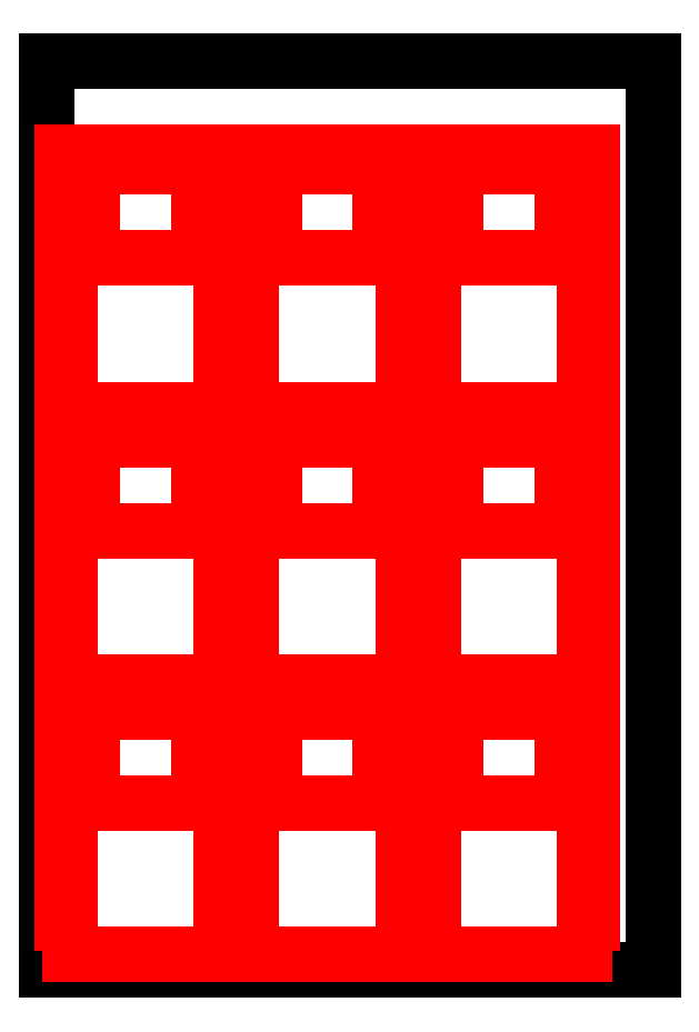
<metadata>
{"format":"dxf","ext":"dxf","renderer":"ezdxf+matplotlib","layout":"modelspace","background":"white","min_lineweight":24,"dpi":150}
</metadata>
<code>
0
SECTION
2
ENTITIES
0
LINE
8
0
10
0
20
0
11
400
21
0
0
LINE
8
0
10
400
20
0
11
400
21
600
0
LINE
8
0
10
115
20
391
11
120
21
391
0
LINE
8
0
10
400
20
600
11
0
21
600
0
LINE
8
0
10
120
20
391
11
120
21
409
0
LINE
8
0
10
0
20
600
11
0
21
0
0
LINE
8
0
10
120
20
409
11
115
21
409
0
LINE
8
0
10
115
20
409
11
115
21
427
0
LINE
8
0
10
115
20
427
11
120
21
427
0
LINE
8
0
10
120
20
427
11
120
21
445
0
LINE
8
0
10
120
20
445
11
115
21
445
0
LINE
8
0
10
115
20
445
11
115
21
463
0
LINE
8
0
10
115
20
463
11
120
21
463
0
LINE
8
0
10
120
20
463
11
120
21
481
0
LINE
8
0
10
120
20
481
11
115
21
481
0
LINE
8
0
10
115
20
481
11
115
21
499
0
LINE
8
0
10
115
20
499
11
120
21
499
0
LINE
8
0
10
120
20
499
11
120
21
517
0
LINE
8
0
10
120
20
517
11
115
21
517
0
LINE
8
0
10
115
20
517
11
115
21
535
0
LINE
8
0
10
115
20
535
11
120
21
535
0
LINE
8
0
10
120
20
535
11
120
21
540
0
LINE
8
0
10
120
20
540
11
10
21
540
0
LINE
8
0
10
10
20
540
11
10
21
535
0
LINE
8
0
10
10
20
535
11
15
21
535
0
LINE
8
0
10
15
20
535
11
15
21
517
0
LINE
8
0
10
15
20
517
11
10
21
517
0
LINE
8
0
10
10
20
517
11
10
21
499
0
LINE
8
0
10
10
20
499
11
15
21
499
0
LINE
8
0
10
15
20
499
11
15
21
481
0
LINE
8
0
10
15
20
481
11
10
21
481
0
LINE
8
0
10
10
20
481
11
10
21
463
0
LINE
8
0
10
10
20
463
11
15
21
463
0
LINE
8
0
10
15
20
463
11
15
21
445
0
LINE
8
0
10
15
20
445
11
10
21
445
0
LINE
8
0
10
10
20
445
11
10
21
427
0
LINE
8
0
10
10
20
427
11
15
21
427
0
LINE
8
0
10
15
20
427
11
15
21
409
0
LINE
8
0
10
15
20
409
11
10
21
409
0
LINE
8
0
10
10
20
409
11
10
21
391
0
LINE
8
0
10
10
20
391
11
15
21
391
0
ARC
8
0
10
40
20
480
40
10
50
180
51
270
0
ARC
8
0
10
40
20
520
40
10
50
90
51
180
0
ARC
8
0
10
90
20
520
40
10
50
0
51
90
0
ARC
8
0
10
90
20
480
40
10
50
270
51
0
0
LINE
8
0
10
40
20
470
11
90
21
470
0
LINE
8
0
10
100
20
480
11
100
21
520
0
LINE
8
0
10
90
20
530
11
40
21
530
0
LINE
8
0
10
30
20
520
11
30
21
480
0
LINE
8
0
10
15
20
370
11
115
21
370
0
LINE
8
0
10
15
20
391
11
15
21
370
0
LINE
8
0
10
115
20
370
11
115
21
391
0
LINE
8
0
10
235
20
391
11
240
21
391
0
LINE
8
0
10
240
20
391
11
240
21
409
0
LINE
8
0
10
240
20
409
11
235
21
409
0
LINE
8
0
10
235
20
409
11
235
21
427
0
LINE
8
0
10
235
20
427
11
240
21
427
0
LINE
8
0
10
240
20
427
11
240
21
445
0
LINE
8
0
10
240
20
445
11
235
21
445
0
LINE
8
0
10
235
20
445
11
235
21
463
0
LINE
8
0
10
235
20
463
11
240
21
463
0
LINE
8
0
10
240
20
463
11
240
21
481
0
LINE
8
0
10
240
20
481
11
235
21
481
0
LINE
8
0
10
235
20
481
11
235
21
499
0
LINE
8
0
10
235
20
499
11
240
21
499
0
LINE
8
0
10
240
20
499
11
240
21
517
0
LINE
8
0
10
240
20
517
11
235
21
517
0
LINE
8
0
10
235
20
517
11
235
21
535
0
LINE
8
0
10
235
20
535
11
240
21
535
0
LINE
8
0
10
240
20
535
11
240
21
540
0
LINE
8
0
10
240
20
540
11
130
21
540
0
LINE
8
0
10
130
20
540
11
130
21
535
0
LINE
8
0
10
130
20
535
11
135
21
535
0
LINE
8
0
10
135
20
535
11
135
21
517
0
LINE
8
0
10
135
20
517
11
130
21
517
0
LINE
8
0
10
130
20
517
11
130
21
499
0
LINE
8
0
10
130
20
499
11
135
21
499
0
LINE
8
0
10
135
20
499
11
135
21
481
0
LINE
8
0
10
135
20
481
11
130
21
481
0
LINE
8
0
10
130
20
481
11
130
21
463
0
LINE
8
0
10
130
20
463
11
135
21
463
0
LINE
8
0
10
135
20
463
11
135
21
445
0
LINE
8
0
10
135
20
445
11
130
21
445
0
LINE
8
0
10
130
20
445
11
130
21
427
0
LINE
8
0
10
130
20
427
11
135
21
427
0
LINE
8
0
10
135
20
427
11
135
21
409
0
LINE
8
0
10
135
20
409
11
130
21
409
0
LINE
8
0
10
130
20
409
11
130
21
391
0
LINE
8
0
10
130
20
391
11
135
21
391
0
ARC
8
0
10
160
20
480
40
10
50
180
51
270
0
ARC
8
0
10
160
20
520
40
10
50
90
51
180
0
ARC
8
0
10
210
20
520
40
10
50
0
51
90
0
ARC
8
0
10
210
20
480
40
10
50
270
51
0
0
LINE
8
0
10
160
20
470
11
210
21
470
0
LINE
8
0
10
220
20
480
11
220
21
520
0
LINE
8
0
10
210
20
530
11
160
21
530
0
LINE
8
0
10
150
20
520
11
150
21
480
0
LINE
8
0
10
135
20
370
11
235
21
370
0
LINE
8
0
10
135
20
391
11
135
21
370
0
LINE
8
0
10
235
20
370
11
235
21
391
0
LINE
8
0
10
355
20
391
11
360
21
391
0
LINE
8
0
10
360
20
391
11
360
21
409
0
LINE
8
0
10
360
20
409
11
355
21
409
0
LINE
8
0
10
355
20
409
11
355
21
427
0
LINE
8
0
10
355
20
427
11
360
21
427
0
LINE
8
0
10
360
20
427
11
360
21
445
0
LINE
8
0
10
360
20
445
11
355
21
445
0
LINE
8
0
10
355
20
445
11
355
21
463
0
LINE
8
0
10
355
20
463
11
360
21
463
0
LINE
8
0
10
360
20
463
11
360
21
481
0
LINE
8
0
10
360
20
481
11
355
21
481
0
LINE
8
0
10
355
20
481
11
355
21
499
0
LINE
8
0
10
355
20
499
11
360
21
499
0
LINE
8
0
10
360
20
499
11
360
21
517
0
LINE
8
0
10
360
20
517
11
355
21
517
0
LINE
8
0
10
355
20
517
11
355
21
535
0
LINE
8
0
10
355
20
535
11
360
21
535
0
LINE
8
0
10
360
20
535
11
360
21
540
0
LINE
8
0
10
360
20
540
11
250
21
540
0
LINE
8
0
10
250
20
540
11
250
21
535
0
LINE
8
0
10
250
20
535
11
255
21
535
0
LINE
8
0
10
255
20
535
11
255
21
517
0
LINE
8
0
10
255
20
517
11
250
21
517
0
LINE
8
0
10
250
20
517
11
250
21
499
0
LINE
8
0
10
250
20
499
11
255
21
499
0
LINE
8
0
10
255
20
499
11
255
21
481
0
LINE
8
0
10
255
20
481
11
250
21
481
0
LINE
8
0
10
250
20
481
11
250
21
463
0
LINE
8
0
10
250
20
463
11
255
21
463
0
LINE
8
0
10
255
20
463
11
255
21
445
0
LINE
8
0
10
255
20
445
11
250
21
445
0
LINE
8
0
10
250
20
445
11
250
21
427
0
LINE
8
0
10
250
20
427
11
255
21
427
0
LINE
8
0
10
255
20
427
11
255
21
409
0
LINE
8
0
10
255
20
409
11
250
21
409
0
LINE
8
0
10
250
20
409
11
250
21
391
0
LINE
8
0
10
250
20
391
11
255
21
391
0
ARC
8
0
10
280
20
480
40
10
50
180
51
270
0
ARC
8
0
10
280
20
520
40
10
50
90
51
180
0
ARC
8
0
10
330
20
520
40
10
50
0
51
90
0
ARC
8
0
10
330
20
480
40
10
50
270
51
0
0
LINE
8
0
10
280
20
470
11
330
21
470
0
LINE
8
0
10
340
20
480
11
340
21
520
0
LINE
8
0
10
330
20
530
11
280
21
530
0
LINE
8
0
10
270
20
520
11
270
21
480
0
LINE
8
0
10
255
20
370
11
355
21
370
0
LINE
8
0
10
255
20
391
11
255
21
370
0
LINE
8
0
10
355
20
370
11
355
21
391
0
LINE
8
0
10
115
20
211
11
120
21
211
0
LINE
8
0
10
120
20
211
11
120
21
229
0
LINE
8
0
10
120
20
229
11
115
21
229
0
LINE
8
0
10
115
20
229
11
115
21
247
0
LINE
8
0
10
115
20
247
11
120
21
247
0
LINE
8
0
10
120
20
247
11
120
21
265
0
LINE
8
0
10
120
20
265
11
115
21
265
0
LINE
8
0
10
115
20
265
11
115
21
283
0
LINE
8
0
10
115
20
283
11
120
21
283
0
LINE
8
0
10
120
20
283
11
120
21
301
0
LINE
8
0
10
120
20
301
11
115
21
301
0
LINE
8
0
10
115
20
301
11
115
21
319
0
LINE
8
0
10
115
20
319
11
120
21
319
0
LINE
8
0
10
120
20
319
11
120
21
337
0
LINE
8
0
10
120
20
337
11
115
21
337
0
LINE
8
0
10
115
20
337
11
115
21
355
0
LINE
8
0
10
115
20
355
11
120
21
355
0
LINE
8
0
10
120
20
355
11
120
21
360
0
LINE
8
0
10
120
20
360
11
10
21
360
0
LINE
8
0
10
10
20
360
11
10
21
355
0
LINE
8
0
10
10
20
355
11
15
21
355
0
LINE
8
0
10
15
20
355
11
15
21
337
0
LINE
8
0
10
15
20
337
11
10
21
337
0
LINE
8
0
10
10
20
337
11
10
21
319
0
LINE
8
0
10
10
20
319
11
15
21
319
0
LINE
8
0
10
15
20
319
11
15
21
301
0
LINE
8
0
10
15
20
301
11
10
21
301
0
LINE
8
0
10
10
20
301
11
10
21
283
0
LINE
8
0
10
10
20
283
11
15
21
283
0
LINE
8
0
10
15
20
283
11
15
21
265
0
LINE
8
0
10
15
20
265
11
10
21
265
0
LINE
8
0
10
10
20
265
11
10
21
247
0
LINE
8
0
10
10
20
247
11
15
21
247
0
LINE
8
0
10
15
20
247
11
15
21
229
0
LINE
8
0
10
15
20
229
11
10
21
229
0
LINE
8
0
10
10
20
229
11
10
21
211
0
LINE
8
0
10
10
20
211
11
15
21
211
0
ARC
8
0
10
40
20
300
40
10
50
180
51
270
0
ARC
8
0
10
40
20
340
40
10
50
90
51
180
0
ARC
8
0
10
90
20
340
40
10
50
0
51
90
0
ARC
8
0
10
90
20
300
40
10
50
270
51
0
0
LINE
8
0
10
40
20
290
11
90
21
290
0
LINE
8
0
10
100
20
300
11
100
21
340
0
LINE
8
0
10
90
20
350
11
40
21
350
0
LINE
8
0
10
30
20
340
11
30
21
300
0
LINE
8
0
10
15
20
190
11
115
21
190
0
LINE
8
0
10
15
20
211
11
15
21
190
0
LINE
8
0
10
115
20
190
11
115
21
211
0
LINE
8
0
10
235
20
211
11
240
21
211
0
LINE
8
0
10
240
20
211
11
240
21
229
0
LINE
8
0
10
240
20
229
11
235
21
229
0
LINE
8
0
10
235
20
229
11
235
21
247
0
LINE
8
0
10
235
20
247
11
240
21
247
0
LINE
8
0
10
240
20
247
11
240
21
265
0
LINE
8
0
10
240
20
265
11
235
21
265
0
LINE
8
0
10
235
20
265
11
235
21
283
0
LINE
8
0
10
235
20
283
11
240
21
283
0
LINE
8
0
10
240
20
283
11
240
21
301
0
LINE
8
0
10
240
20
301
11
235
21
301
0
LINE
8
0
10
235
20
301
11
235
21
319
0
LINE
8
0
10
235
20
319
11
240
21
319
0
LINE
8
0
10
240
20
319
11
240
21
337
0
LINE
8
0
10
240
20
337
11
235
21
337
0
LINE
8
0
10
235
20
337
11
235
21
355
0
LINE
8
0
10
235
20
355
11
240
21
355
0
LINE
8
0
10
240
20
355
11
240
21
360
0
LINE
8
0
10
240
20
360
11
130
21
360
0
LINE
8
0
10
130
20
360
11
130
21
355
0
LINE
8
0
10
130
20
355
11
135
21
355
0
LINE
8
0
10
135
20
355
11
135
21
337
0
LINE
8
0
10
135
20
337
11
130
21
337
0
LINE
8
0
10
130
20
337
11
130
21
319
0
LINE
8
0
10
130
20
319
11
135
21
319
0
LINE
8
0
10
135
20
319
11
135
21
301
0
LINE
8
0
10
135
20
301
11
130
21
301
0
LINE
8
0
10
130
20
301
11
130
21
283
0
LINE
8
0
10
130
20
283
11
135
21
283
0
LINE
8
0
10
135
20
283
11
135
21
265
0
LINE
8
0
10
135
20
265
11
130
21
265
0
LINE
8
0
10
130
20
265
11
130
21
247
0
LINE
8
0
10
130
20
247
11
135
21
247
0
LINE
8
0
10
135
20
247
11
135
21
229
0
LINE
8
0
10
135
20
229
11
130
21
229
0
LINE
8
0
10
130
20
229
11
130
21
211
0
LINE
8
0
10
130
20
211
11
135
21
211
0
ARC
8
0
10
160
20
300
40
10
50
180
51
270
0
ARC
8
0
10
160
20
340
40
10
50
90
51
180
0
ARC
8
0
10
210
20
340
40
10
50
0
51
90
0
ARC
8
0
10
210
20
300
40
10
50
270
51
0
0
LINE
8
0
10
160
20
290
11
210
21
290
0
LINE
8
0
10
220
20
300
11
220
21
340
0
LINE
8
0
10
210
20
350
11
160
21
350
0
LINE
8
0
10
150
20
340
11
150
21
300
0
LINE
8
0
10
135
20
190
11
235
21
190
0
LINE
8
0
10
135
20
211
11
135
21
190
0
LINE
8
0
10
235
20
190
11
235
21
211
0
LINE
8
0
10
355
20
211
11
360
21
211
0
LINE
8
0
10
360
20
211
11
360
21
229
0
LINE
8
0
10
360
20
229
11
355
21
229
0
LINE
8
0
10
355
20
229
11
355
21
247
0
LINE
8
0
10
355
20
247
11
360
21
247
0
LINE
8
0
10
360
20
247
11
360
21
265
0
LINE
8
0
10
360
20
265
11
355
21
265
0
LINE
8
0
10
355
20
265
11
355
21
283
0
LINE
8
0
10
355
20
283
11
360
21
283
0
LINE
8
0
10
360
20
283
11
360
21
301
0
LINE
8
0
10
360
20
301
11
355
21
301
0
LINE
8
0
10
355
20
301
11
355
21
319
0
LINE
8
0
10
355
20
319
11
360
21
319
0
LINE
8
0
10
360
20
319
11
360
21
337
0
LINE
8
0
10
360
20
337
11
355
21
337
0
LINE
8
0
10
355
20
337
11
355
21
355
0
LINE
8
0
10
355
20
355
11
360
21
355
0
LINE
8
0
10
360
20
355
11
360
21
360
0
LINE
8
0
10
360
20
360
11
250
21
360
0
LINE
8
0
10
250
20
360
11
250
21
355
0
LINE
8
0
10
250
20
355
11
255
21
355
0
LINE
8
0
10
255
20
355
11
255
21
337
0
LINE
8
0
10
255
20
337
11
250
21
337
0
LINE
8
0
10
250
20
337
11
250
21
319
0
LINE
8
0
10
250
20
319
11
255
21
319
0
LINE
8
0
10
255
20
319
11
255
21
301
0
LINE
8
0
10
255
20
301
11
250
21
301
0
LINE
8
0
10
250
20
301
11
250
21
283
0
LINE
8
0
10
250
20
283
11
255
21
283
0
LINE
8
0
10
255
20
283
11
255
21
265
0
LINE
8
0
10
255
20
265
11
250
21
265
0
LINE
8
0
10
250
20
265
11
250
21
247
0
LINE
8
0
10
250
20
247
11
255
21
247
0
LINE
8
0
10
255
20
247
11
255
21
229
0
LINE
8
0
10
255
20
229
11
250
21
229
0
LINE
8
0
10
250
20
229
11
250
21
211
0
LINE
8
0
10
250
20
211
11
255
21
211
0
ARC
8
0
10
280
20
300
40
10
50
180
51
270
0
ARC
8
0
10
280
20
340
40
10
50
90
51
180
0
ARC
8
0
10
330
20
340
40
10
50
0
51
90
0
ARC
8
0
10
330
20
300
40
10
50
270
51
0
0
LINE
8
0
10
280
20
290
11
330
21
290
0
LINE
8
0
10
340
20
300
11
340
21
340
0
LINE
8
0
10
330
20
350
11
280
21
350
0
LINE
8
0
10
270
20
340
11
270
21
300
0
LINE
8
0
10
255
20
190
11
355
21
190
0
LINE
8
0
10
255
20
211
11
255
21
190
0
LINE
8
0
10
355
20
190
11
355
21
211
0
LINE
8
0
10
115
20
31
11
120
21
31
0
LINE
8
0
10
120
20
31
11
120
21
49
0
LINE
8
0
10
120
20
49
11
115
21
49
0
LINE
8
0
10
115
20
49
11
115
21
67
0
LINE
8
0
10
115
20
67
11
120
21
67
0
LINE
8
0
10
120
20
67
11
120
21
85
0
LINE
8
0
10
120
20
85
11
115
21
85
0
LINE
8
0
10
115
20
85
11
115
21
103
0
LINE
8
0
10
115
20
103
11
120
21
103
0
LINE
8
0
10
120
20
103
11
120
21
121
0
LINE
8
0
10
120
20
121
11
115
21
121
0
LINE
8
0
10
115
20
121
11
115
21
139
0
LINE
8
0
10
115
20
139
11
120
21
139
0
LINE
8
0
10
120
20
139
11
120
21
157
0
LINE
8
0
10
120
20
157
11
115
21
157
0
LINE
8
0
10
115
20
157
11
115
21
175
0
LINE
8
0
10
115
20
175
11
120
21
175
0
LINE
8
0
10
120
20
175
11
120
21
180
0
LINE
8
0
10
120
20
180
11
10
21
180
0
LINE
8
0
10
10
20
180
11
10
21
175
0
LINE
8
0
10
10
20
175
11
15
21
175
0
LINE
8
0
10
15
20
175
11
15
21
157
0
LINE
8
0
10
15
20
157
11
10
21
157
0
LINE
8
0
10
10
20
157
11
10
21
139
0
LINE
8
0
10
10
20
139
11
15
21
139
0
LINE
8
0
10
15
20
139
11
15
21
121
0
LINE
8
0
10
15
20
121
11
10
21
121
0
LINE
8
0
10
10
20
121
11
10
21
103
0
LINE
8
0
10
10
20
103
11
15
21
103
0
LINE
8
0
10
15
20
103
11
15
21
85
0
LINE
8
0
10
15
20
85
11
10
21
85
0
LINE
8
0
10
10
20
85
11
10
21
67
0
LINE
8
0
10
10
20
67
11
15
21
67
0
LINE
8
0
10
15
20
67
11
15
21
49
0
LINE
8
0
10
15
20
49
11
10
21
49
0
LINE
8
0
10
10
20
49
11
10
21
31
0
LINE
8
0
10
10
20
31
11
15
21
31
0
ARC
8
0
10
40
20
120
40
10
50
180
51
270
0
ARC
8
0
10
40
20
160
40
10
50
90
51
180
0
ARC
8
0
10
90
20
160
40
10
50
0
51
90
0
ARC
8
0
10
90
20
120
40
10
50
270
51
0
0
LINE
8
0
10
40
20
110
11
90
21
110
0
LINE
8
0
10
100
20
120
11
100
21
160
0
LINE
8
0
10
90
20
170
11
40
21
170
0
LINE
8
0
10
30
20
160
11
30
21
120
0
LINE
8
0
10
15
20
10
11
115
21
10
0
LINE
8
0
10
15
20
31
11
15
21
10
0
LINE
8
0
10
115
20
10
11
115
21
31
0
LINE
8
0
10
235
20
31
11
240
21
31
0
LINE
8
0
10
240
20
31
11
240
21
49
0
LINE
8
0
10
240
20
49
11
235
21
49
0
LINE
8
0
10
235
20
49
11
235
21
67
0
LINE
8
0
10
235
20
67
11
240
21
67
0
LINE
8
0
10
240
20
67
11
240
21
85
0
LINE
8
0
10
240
20
85
11
235
21
85
0
LINE
8
0
10
235
20
85
11
235
21
103
0
LINE
8
0
10
235
20
103
11
240
21
103
0
LINE
8
0
10
240
20
103
11
240
21
121
0
LINE
8
0
10
240
20
121
11
235
21
121
0
LINE
8
0
10
235
20
121
11
235
21
139
0
LINE
8
0
10
235
20
139
11
240
21
139
0
LINE
8
0
10
240
20
139
11
240
21
157
0
LINE
8
0
10
240
20
157
11
235
21
157
0
LINE
8
0
10
235
20
157
11
235
21
175
0
LINE
8
0
10
235
20
175
11
240
21
175
0
LINE
8
0
10
240
20
175
11
240
21
180
0
LINE
8
0
10
240
20
180
11
130
21
180
0
LINE
8
0
10
130
20
180
11
130
21
175
0
LINE
8
0
10
130
20
175
11
135
21
175
0
LINE
8
0
10
135
20
175
11
135
21
157
0
LINE
8
0
10
135
20
157
11
130
21
157
0
LINE
8
0
10
130
20
157
11
130
21
139
0
LINE
8
0
10
130
20
139
11
135
21
139
0
LINE
8
0
10
135
20
139
11
135
21
121
0
LINE
8
0
10
135
20
121
11
130
21
121
0
LINE
8
0
10
130
20
121
11
130
21
103
0
LINE
8
0
10
130
20
103
11
135
21
103
0
LINE
8
0
10
135
20
103
11
135
21
85
0
LINE
8
0
10
135
20
85
11
130
21
85
0
LINE
8
0
10
130
20
85
11
130
21
67
0
LINE
8
0
10
130
20
67
11
135
21
67
0
LINE
8
0
10
135
20
67
11
135
21
49
0
LINE
8
0
10
135
20
49
11
130
21
49
0
LINE
8
0
10
130
20
49
11
130
21
31
0
LINE
8
0
10
130
20
31
11
135
21
31
0
ARC
8
0
10
160
20
120
40
10
50
180
51
270
0
ARC
8
0
10
160
20
160
40
10
50
90
51
180
0
ARC
8
0
10
210
20
160
40
10
50
0
51
90
0
ARC
8
0
10
210
20
120
40
10
50
270
51
0
0
LINE
8
0
10
160
20
110
11
210
21
110
0
LINE
8
0
10
220
20
120
11
220
21
160
0
LINE
8
0
10
210
20
170
11
160
21
170
0
LINE
8
0
10
150
20
160
11
150
21
120
0
LINE
8
0
10
135
20
10
11
235
21
10
0
LINE
8
0
10
135
20
31
11
135
21
10
0
LINE
8
0
10
235
20
10
11
235
21
31
0
LINE
8
0
10
355
20
31
11
360
21
31
0
LINE
8
0
10
360
20
31
11
360
21
49
0
LINE
8
0
10
360
20
49
11
355
21
49
0
LINE
8
0
10
355
20
49
11
355
21
67
0
LINE
8
0
10
355
20
67
11
360
21
67
0
LINE
8
0
10
360
20
67
11
360
21
85
0
LINE
8
0
10
360
20
85
11
355
21
85
0
LINE
8
0
10
355
20
85
11
355
21
103
0
LINE
8
0
10
355
20
103
11
360
21
103
0
LINE
8
0
10
360
20
103
11
360
21
121
0
LINE
8
0
10
360
20
121
11
355
21
121
0
LINE
8
0
10
355
20
121
11
355
21
139
0
LINE
8
0
10
355
20
139
11
360
21
139
0
LINE
8
0
10
360
20
139
11
360
21
157
0
LINE
8
0
10
360
20
157
11
355
21
157
0
LINE
8
0
10
355
20
157
11
355
21
175
0
LINE
8
0
10
355
20
175
11
360
21
175
0
LINE
8
0
10
360
20
175
11
360
21
180
0
LINE
8
0
10
360
20
180
11
250
21
180
0
LINE
8
0
10
250
20
180
11
250
21
175
0
LINE
8
0
10
250
20
175
11
255
21
175
0
LINE
8
0
10
255
20
175
11
255
21
157
0
LINE
8
0
10
255
20
157
11
250
21
157
0
LINE
8
0
10
250
20
157
11
250
21
139
0
LINE
8
0
10
250
20
139
11
255
21
139
0
LINE
8
0
10
255
20
139
11
255
21
121
0
LINE
8
0
10
255
20
121
11
250
21
121
0
LINE
8
0
10
250
20
121
11
250
21
103
0
LINE
8
0
10
250
20
103
11
255
21
103
0
LINE
8
0
10
255
20
103
11
255
21
85
0
LINE
8
0
10
255
20
85
11
250
21
85
0
LINE
8
0
10
250
20
85
11
250
21
67
0
LINE
8
0
10
250
20
67
11
255
21
67
0
LINE
8
0
10
255
20
67
11
255
21
49
0
LINE
8
0
10
255
20
49
11
250
21
49
0
LINE
8
0
10
250
20
49
11
250
21
31
0
LINE
8
0
10
250
20
31
11
255
21
31
0
ARC
8
0
10
280
20
120
40
10
50
180
51
270
0
ARC
8
0
10
280
20
160
40
10
50
90
51
180
0
ARC
8
0
10
330
20
160
40
10
50
0
51
90
0
ARC
8
0
10
330
20
120
40
10
50
270
51
0
0
LINE
8
0
10
280
20
110
11
330
21
110
0
LINE
8
0
10
340
20
120
11
340
21
160
0
LINE
8
0
10
330
20
170
11
280
21
170
0
LINE
8
0
10
270
20
160
11
270
21
120
0
LINE
8
0
10
255
20
10
11
355
21
10
0
LINE
8
0
10
255
20
31
11
255
21
10
0
LINE
8
0
10
355
20
10
11
355
21
31
0
ENDSEC
0
EOF

</code>
